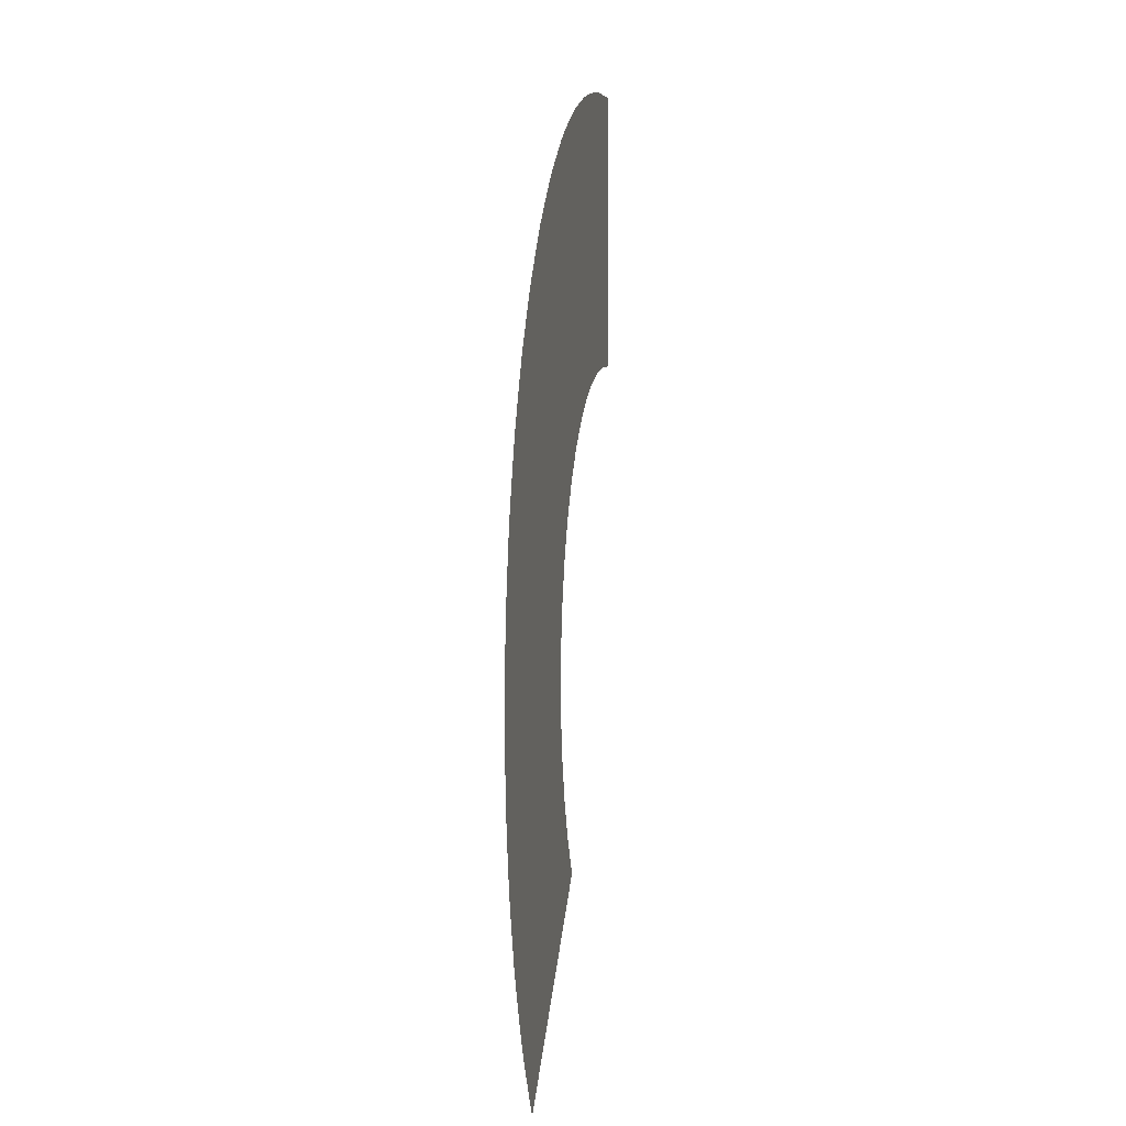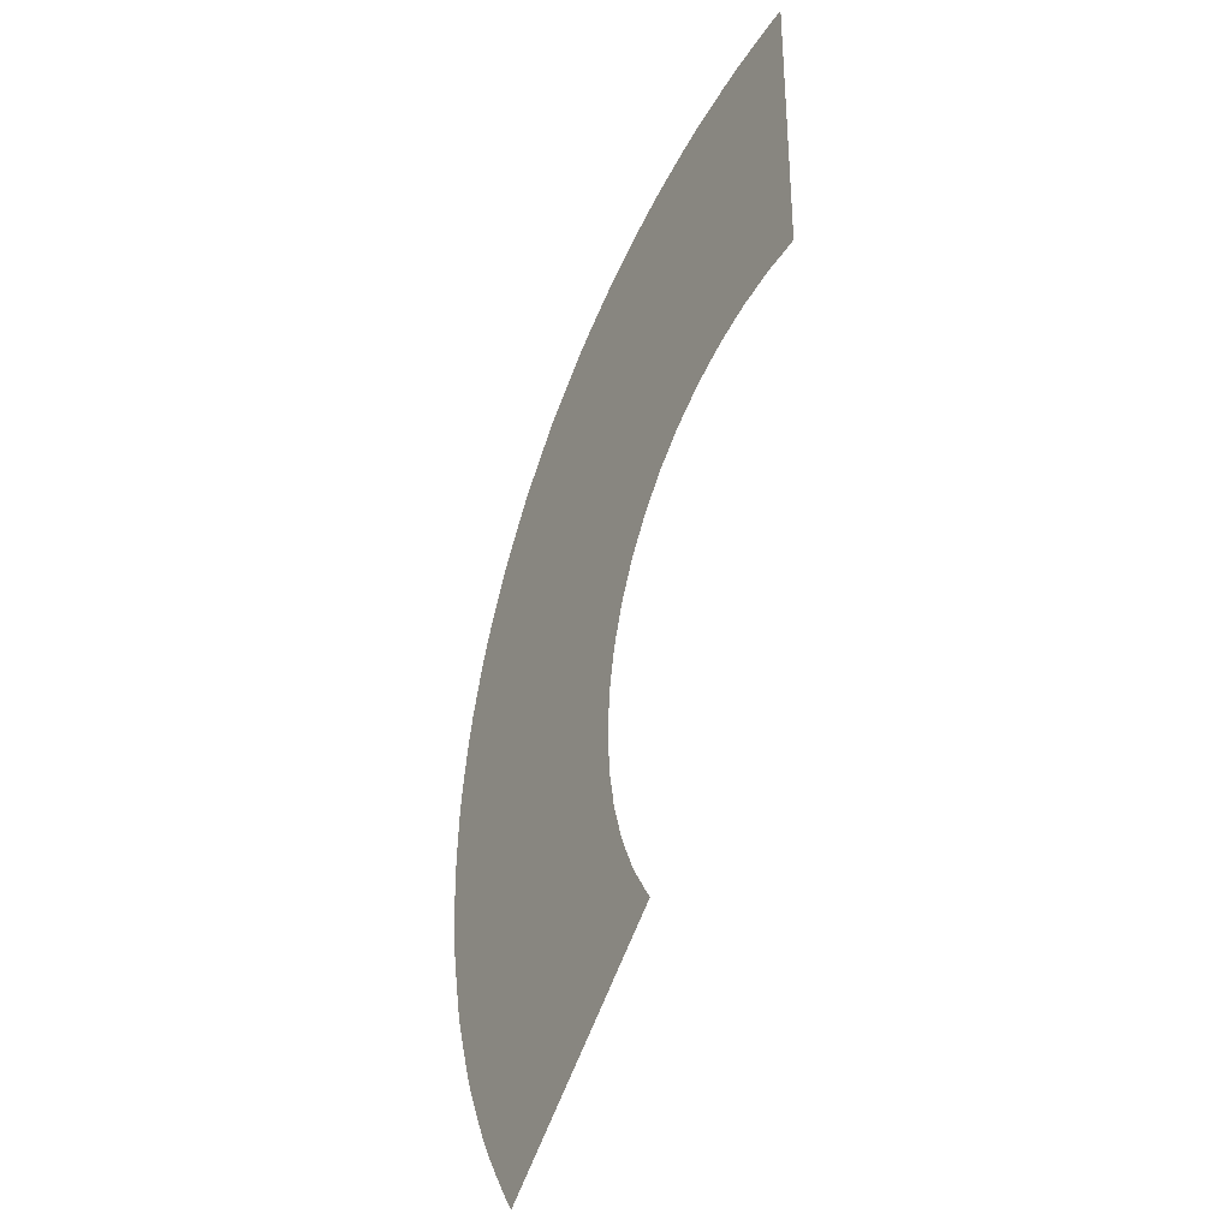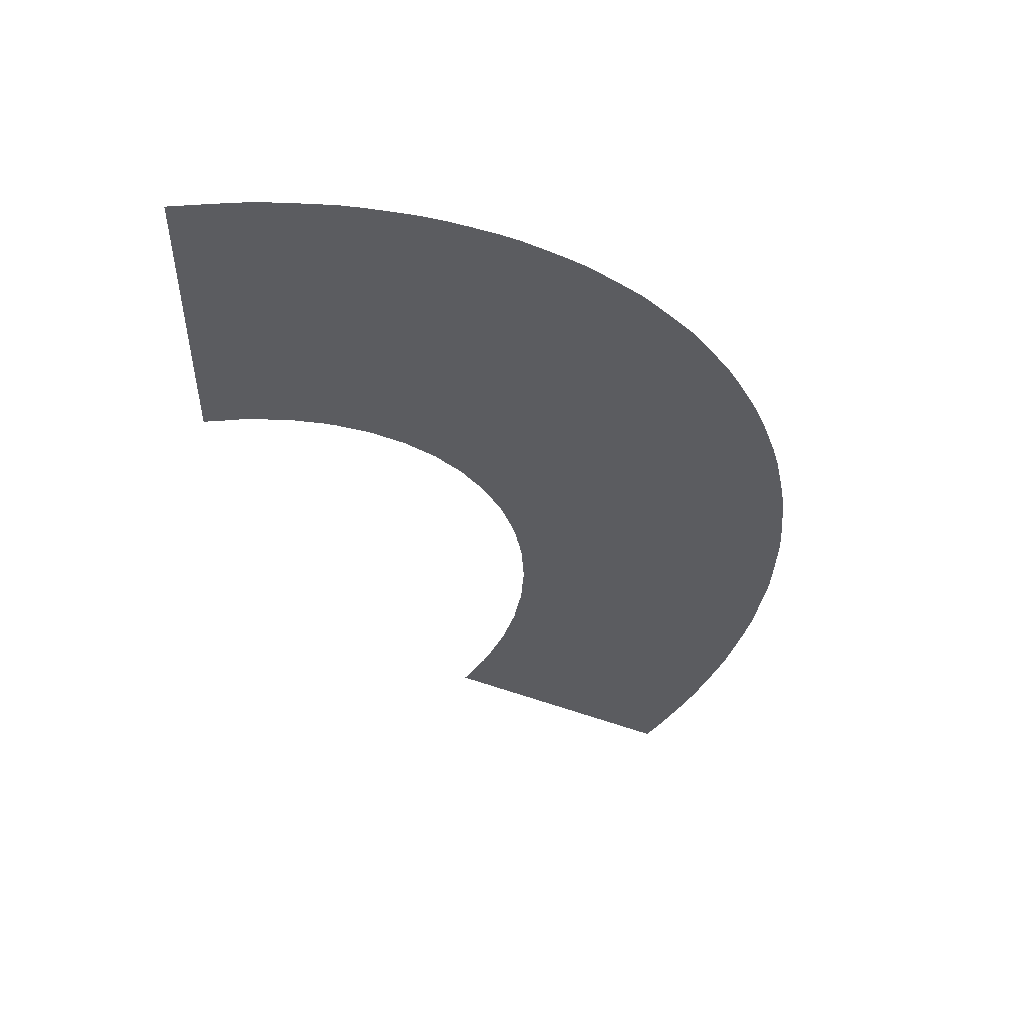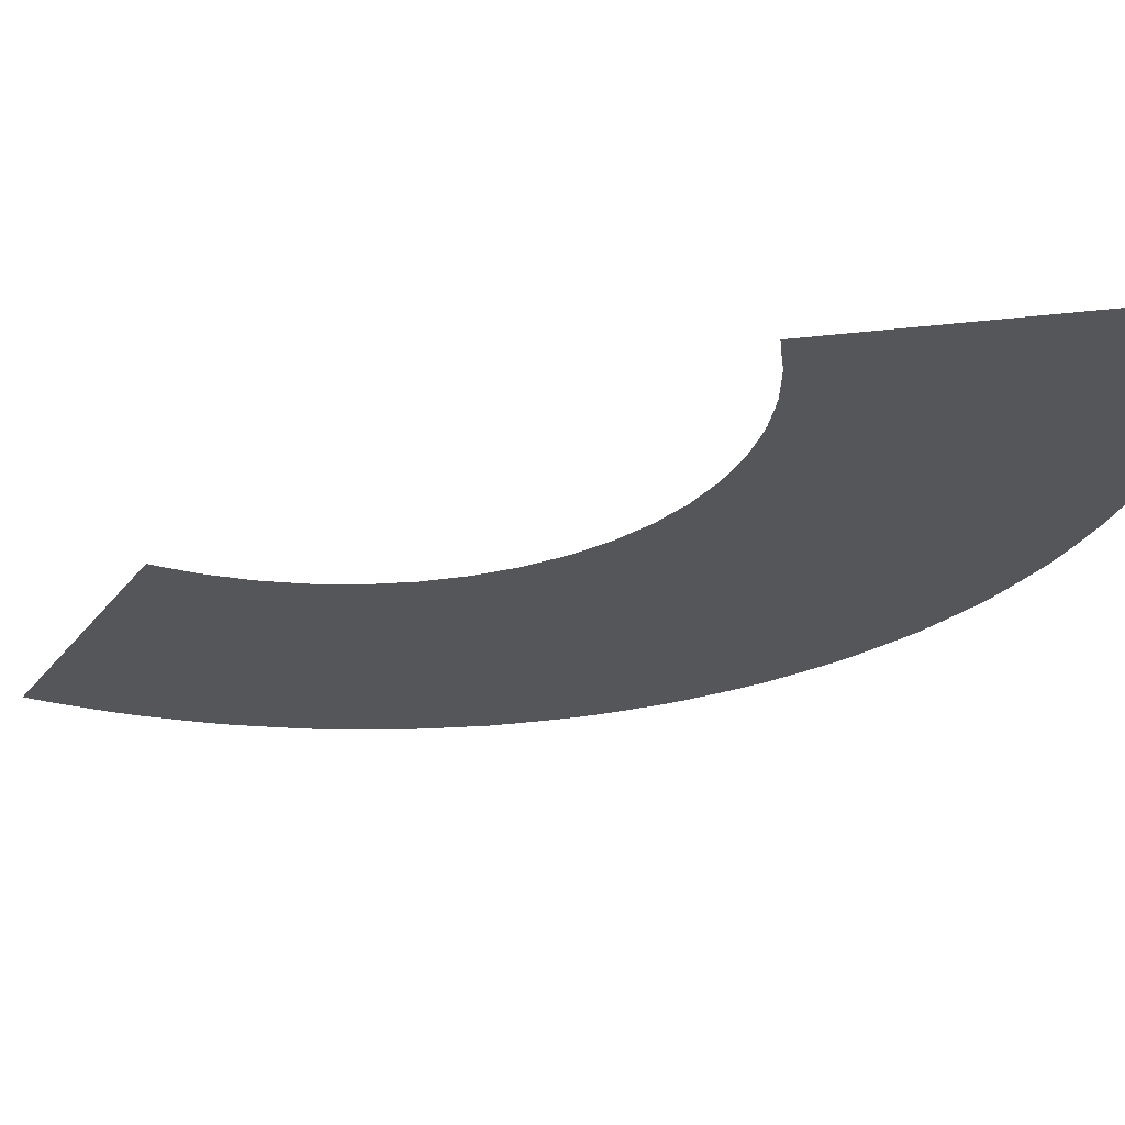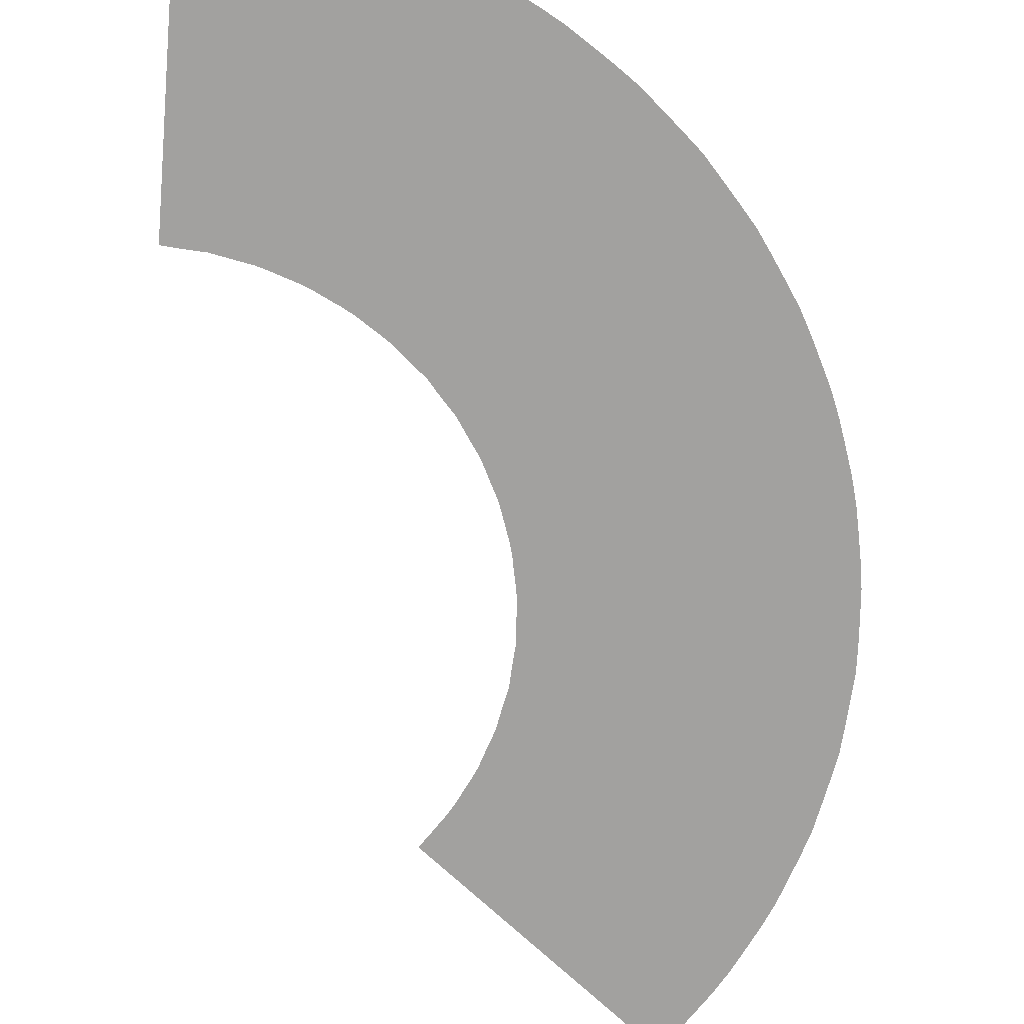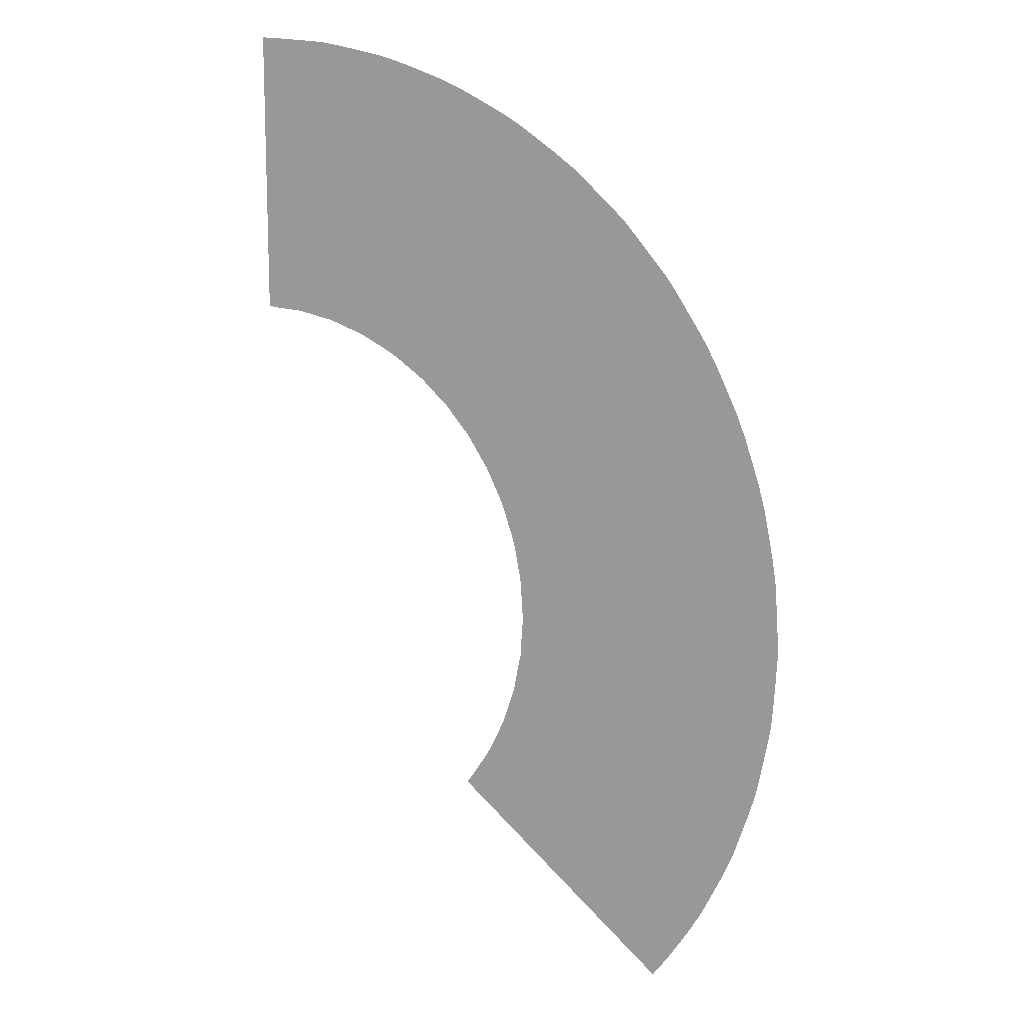
<metadata>
{"format":"obj","ext":"obj","renderer":"f3d","projection":"perspective","resolution":1024,"background":"white","views":[{"elev":2.5,"azim":99.3,"up":"+Z"},{"elev":-35.9,"azim":-119.8,"up":"+Z"},{"elev":52.7,"azim":-8.2,"up":"+Z"},{"elev":-25.9,"azim":-79.5,"up":"+Y"},{"elev":-72.2,"azim":-4.8,"up":"+Y"},{"elev":12.7,"azim":27.9,"up":"+Z"}]}
</metadata>
<code>
o Cube_Cube.001
v 0.8539 0 -0.6773
v 1.637 0 -1.299
v -0 -0 1.092
v 0 0 2.092
v 1.017 0 0.3909
v 1.031 0 0.3481
v 1.046 0 0.3055
v 1.058 0 0.2622
v 1.066 0 0.2178
v 1.075 0 0.1736
v 1.082 0 0.129
v 1.085 0 0.08353
v 1.088 0 0.03812
v 1.091 0 -0.007256
v 1.087 0 -0.05264
v 1.084 -0 -0.09806
v 1.082 0 -0.1436
v 1.072 0 -0.1877
v 1.063 0 -0.232
v 1.055 0 -0.2764
v 1.041 0 -0.3191
v 1.026 0 -0.3618
v 1.012 0 -0.4047
v 0.9936 0 -0.4456
v 0.9734 0 -0.486
v 0.9539 0 -0.5267
v 0.931 0 -0.5656
v 0.9055 -0 -0.603
v 0.8807 0 -0.6409
v 1.689 0 -1.23
v 1.737 0 -1.158
v 1.785 0 -1.086
v 1.829 -0 -1.011
v 1.868 -0 -0.9332
v 1.906 0 -0.8552
v 1.941 -0 -0.7758
v 1.969 -0 -0.6937
v 1.997 0 -0.6113
v 2.023 0 -0.5284
v 2.041 -0 -0.4434
v 2.057 -0 -0.3582
v 2.073 0 -0.2728
v 2.08 -0 -0.1865
v 2.086 0 -0.1002
v 2.091 -0 -0.01382
v 2.088 -0 0.07257
v 2.082 -0 0.1589
v 2.076 -0 0.2452
v 2.063 -0 0.3309
v 2.046 -0 0.4161
v 2.029 -0 0.5012
v 0.04538 0 1.088
v 2.006 -0 0.5849
v 0.0908 0 1.085
v 1.978 0 0.6674
v 1.95 -0 0.7496
v 1.918 -0 0.8302
v 1.88 -0 0.9083
v 1.841 -0 0.9861
v 1.8 -0 1.062
v 1.753 -0 1.135
v 1.704 -0 1.207
v 1.655 -0 1.278
v 1.598 -0 1.344
v 1.541 -0 1.409
v 1.484 -0 1.474
v 1.42 -0 1.532
v 0.1363 0 1.082
v 0.1806 0 1.074
v 1.354 0 1.589
v 0.2249 0 1.065
v 1.289 0 1.646
v 0.2693 0 1.056
v 1.219 0 1.697
v 1.147 0 1.745
v 0.3123 0 1.043
v 0.3549 0 1.028
v 0.3978 0 1.014
v 0.4392 0 0.9969
v 0.4795 0 0.9766
v 0.5202 0 0.9569
v 0.5597 -0 0.9352
v 0.597 0 0.9096
v 0.6348 0 0.8846
v 0.6719 -0 0.8588
v 0.7056 -0 0.8284
v 0.7398 0 0.7987
v 0.7742 0 0.769
v 1.074 -0 1.793
v 0.8034 0 0.7343
v 0.9985 0 1.835
v 0.8332 -0 0.7002
v 0.9208 0 1.874
v 0.8427 -0 1.912
v 0.8638 0 0.6666
v 0.8886 0 0.6287
v 0.7627 0 1.945
v 0.6806 0 1.974
v 0.5981 -0 2.002
v 0.9136 0 0.591
v 0.5148 -0 2.026
v 0.9394 0 0.5537
v 0.4298 -0 2.043
v 0.3445 -0 2.06
v 0.259 -0 2.075
v 0.1727 -0 2.081
v 0.96 0 0.5137
v 0.9798 0 0.473
v 1 0 0.4328
v 0.08639 -0 2.087
f 67 66 88 87
f 53 51 8 7
f 44 43 16 15
f 66 65 90 88
f 98 97 78 77
f 45 44 15 14
f 70 67 87 86
f 72 70 86 85
f 74 72 85 84
f 75 74 84 83
f 89 75 83 82
f 65 64 92 90
f 62 61 100 96
f 63 62 96 95
f 60 59 107 102
f 61 60 102 100
f 59 58 108 107
f 97 94 79 78
f 94 93 80 79
f 46 45 14 13
f 99 98 77 76
f 49 48 11 10
f 47 46 13 12
f 57 56 5 109
f 103 101 73 71
f 104 103 71 69
f 58 57 109 108
f 56 55 6 5
f 105 104 69 68
f 55 53 7 6
f 110 106 54 52
f 48 47 12 11
f 30 2 1 29
f 51 50 9 8
f 106 105 68 54
f 50 49 10 9
f 4 110 52 3
f 101 99 76 73
f 93 91 81 80
f 91 89 82 81
f 31 30 29 28
f 32 31 28 27
f 33 32 27 26
f 34 33 26 25
f 35 34 25 24
f 36 35 24 23
f 37 36 23 22
f 38 37 22 21
f 39 38 21 20
f 40 39 20 19
f 41 40 19 18
f 42 41 18 17
f 43 42 17 16
f 64 63 95 92

</code>
